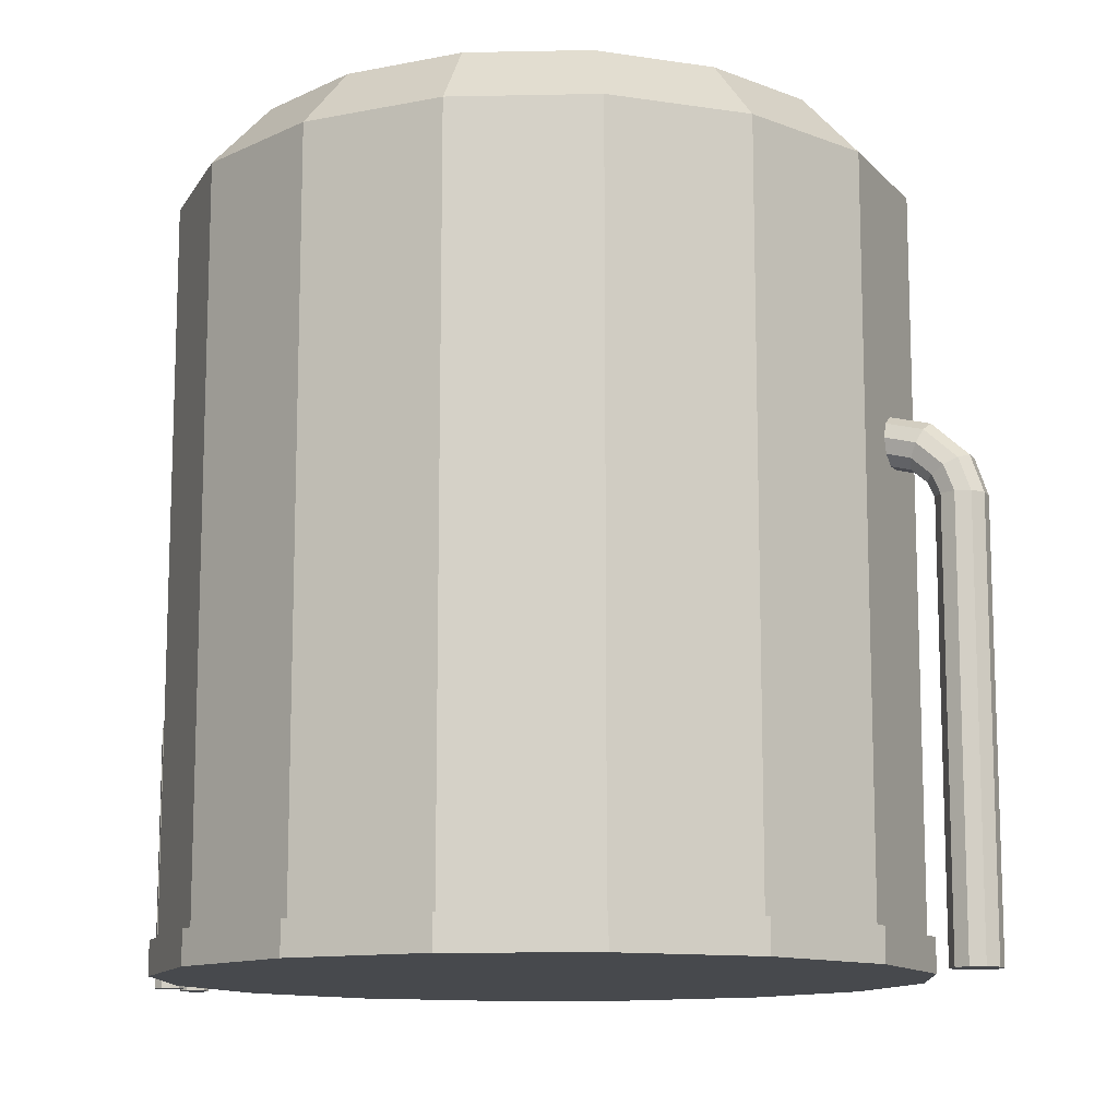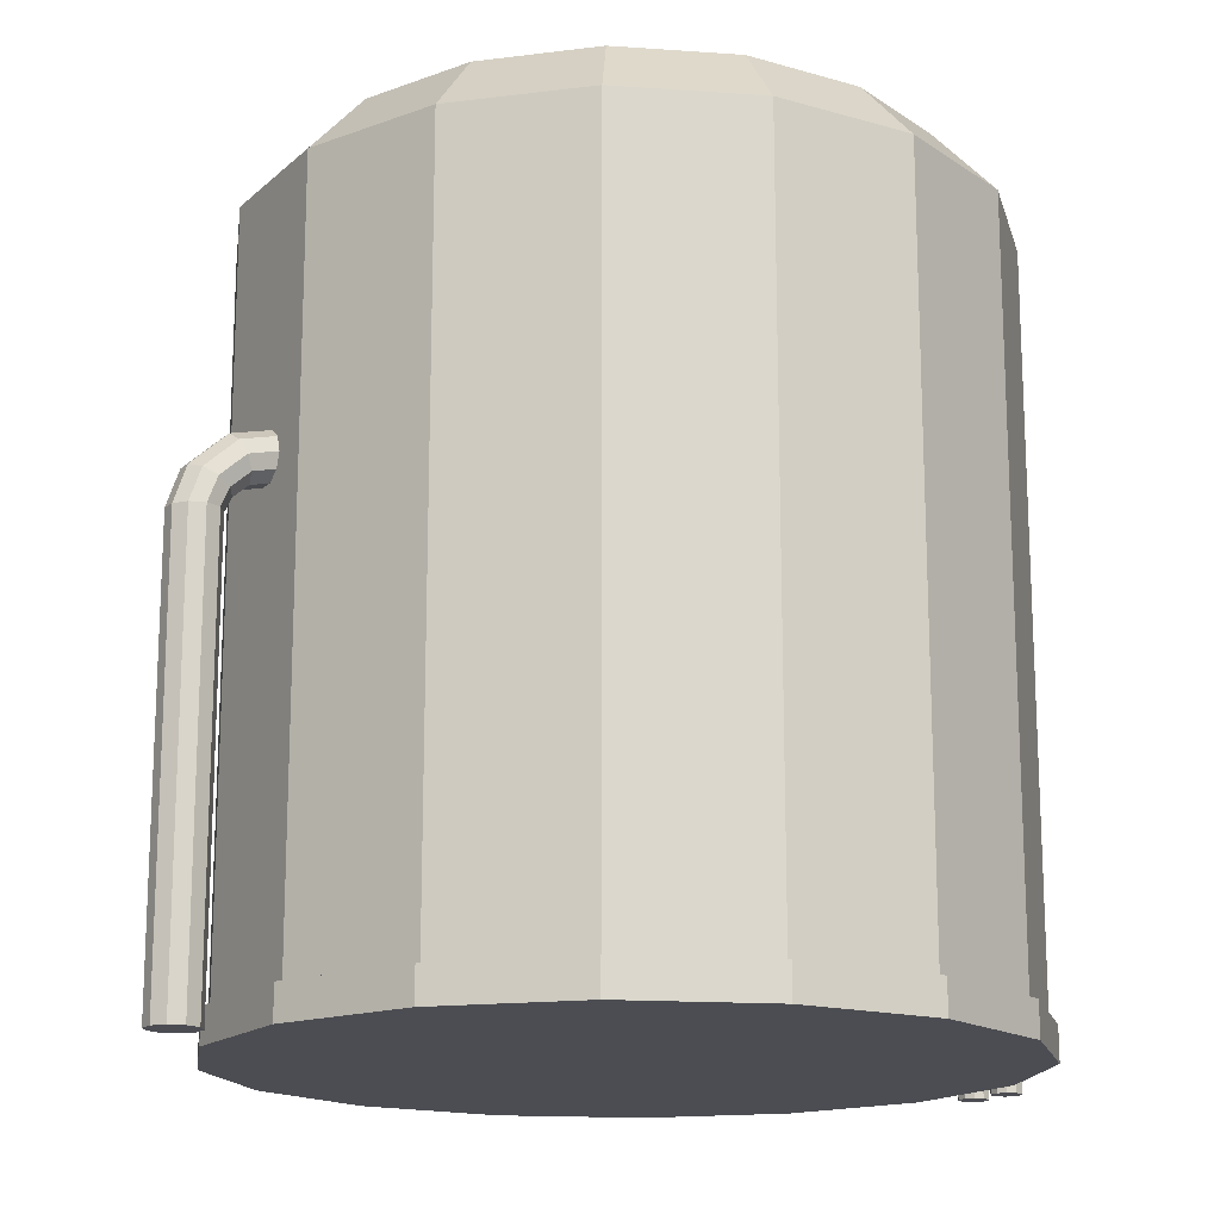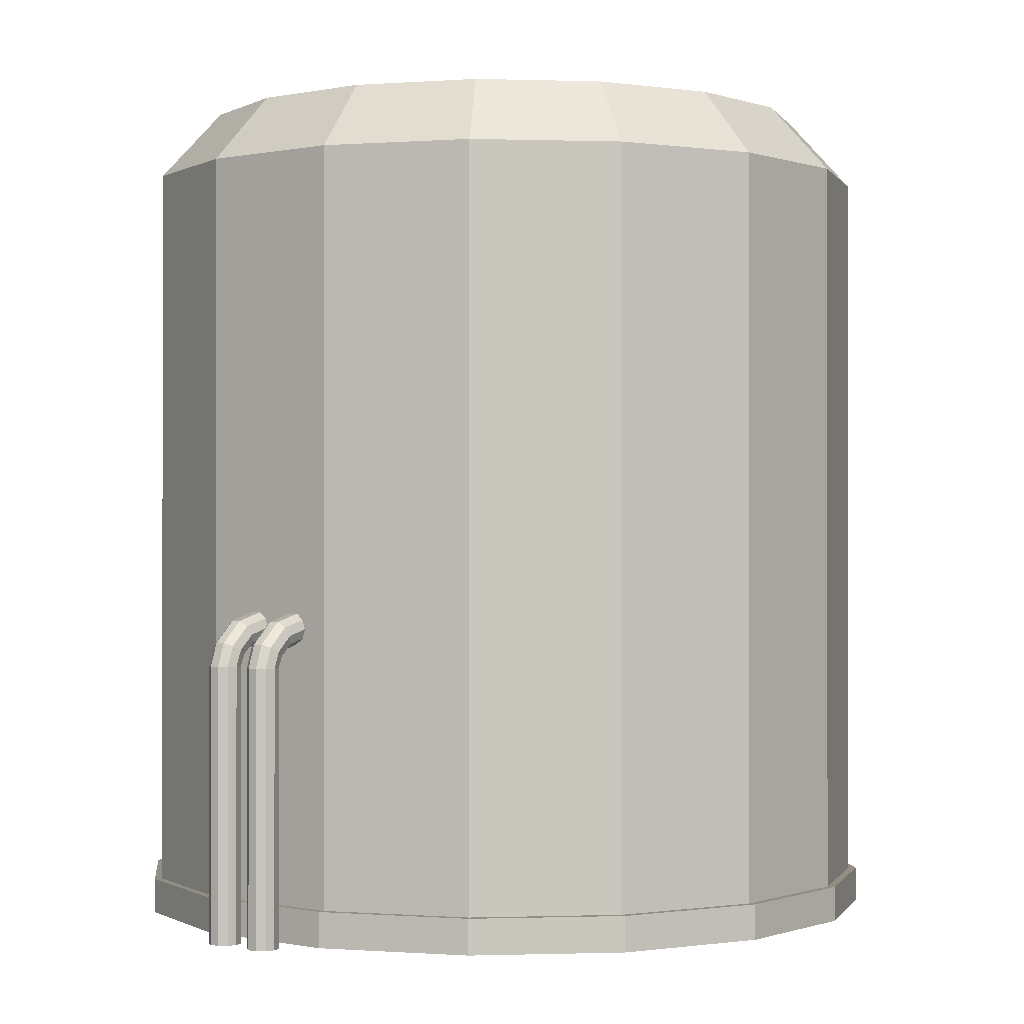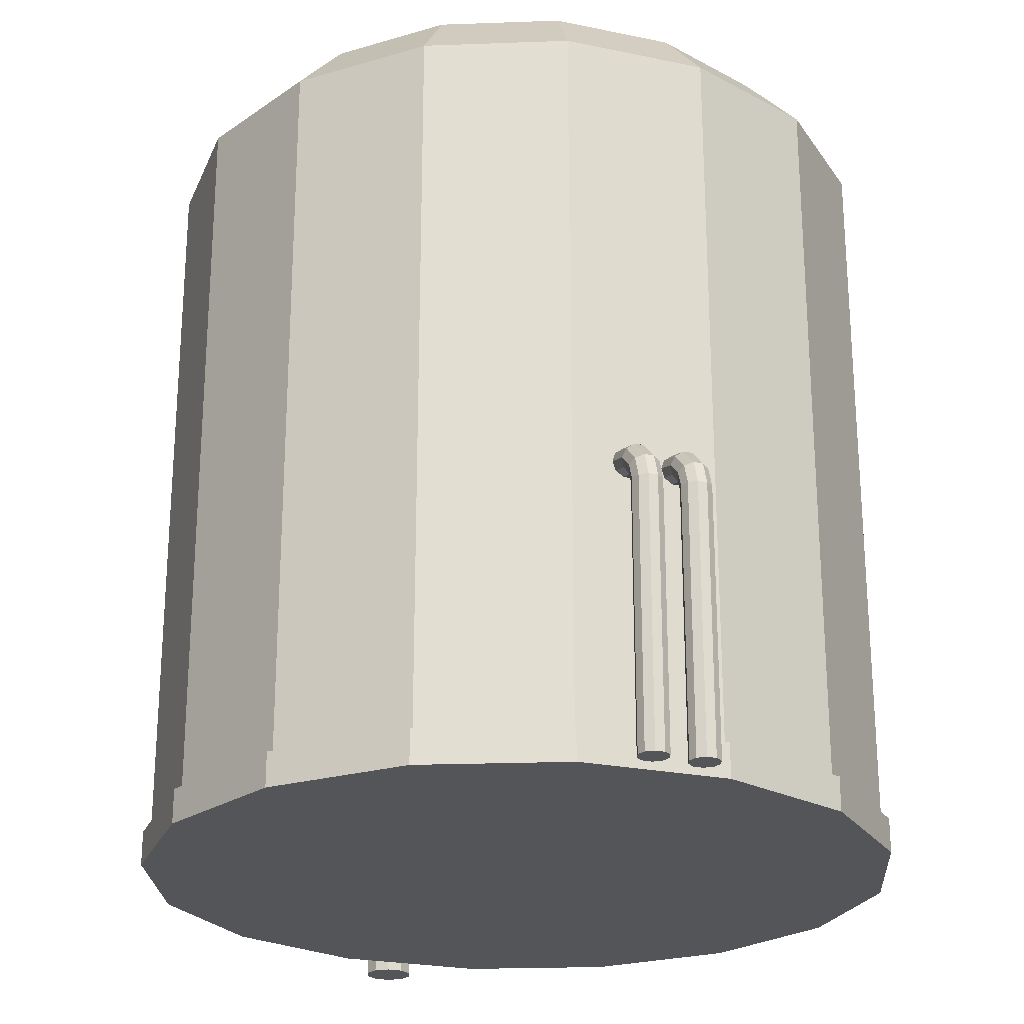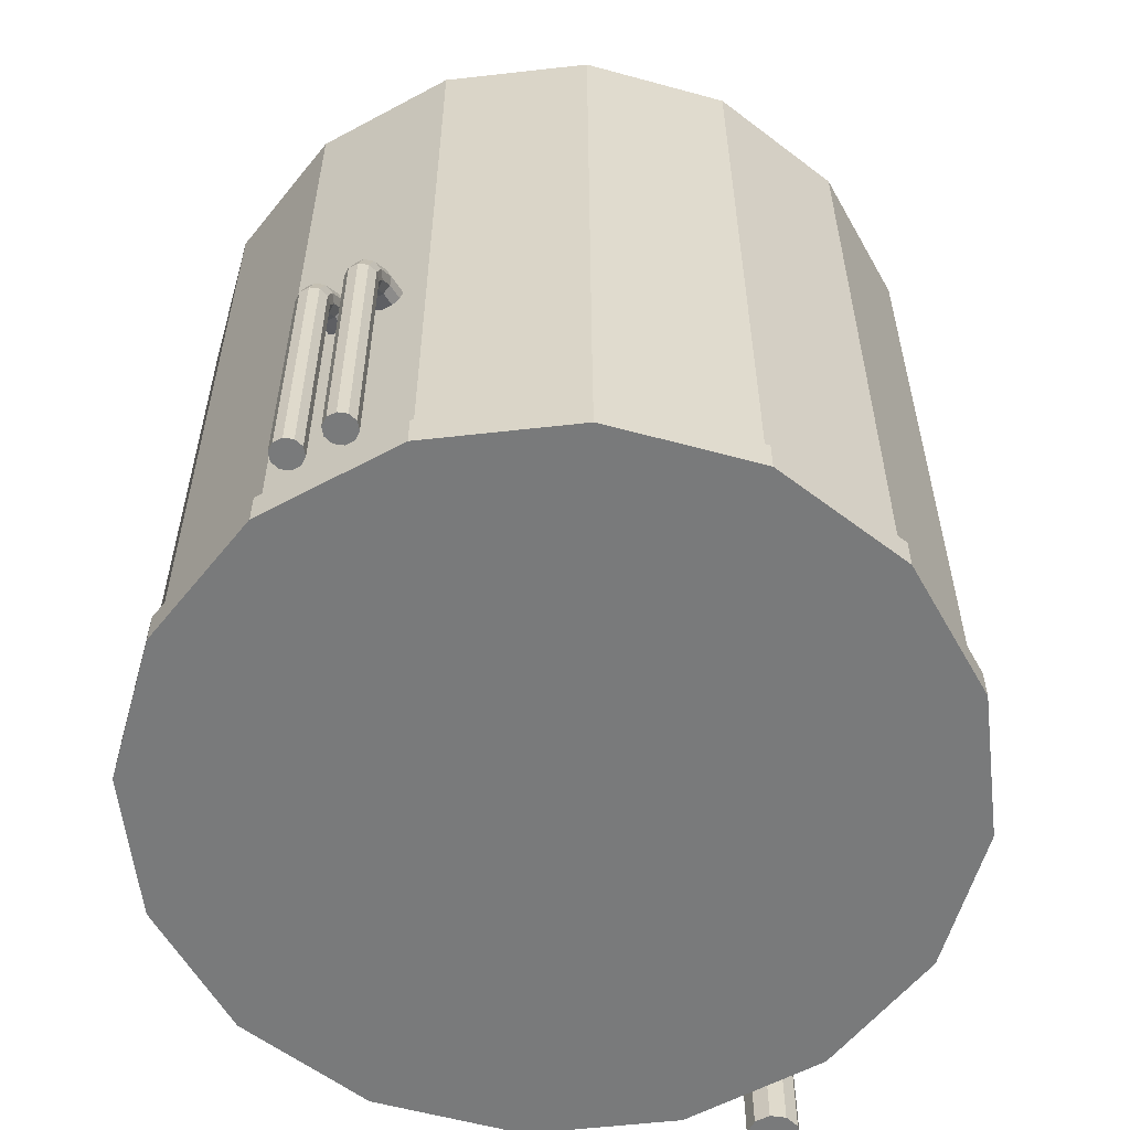
<metadata>
{"format":"obj","ext":"obj","renderer":"f3d","projection":"perspective","resolution":1024,"background":"white","views":[{"elev":-12.2,"azim":24.0,"up":"+Y"},{"elev":-16.3,"azim":148.1,"up":"+Y"},{"elev":-0.2,"azim":-52.8,"up":"+Y"},{"elev":-24.1,"azim":-110.3,"up":"+Y"},{"elev":-58.0,"azim":-62.1,"up":"+Y"}]}
</metadata>
<code>
o Factory_02
v -0.004825 0 -0.02736
v 0.006014 0 -0.02713
v 0.01594 0 -0.02276
v 0.02343 0 -0.01493
v 0.02736 0 -0.004825
v 0.02713 -0 0.006014
v 0.02276 -0 0.01594
v 0.01493 -0 0.02343
v 0.004825 -0 0.02736
v -0.006014 -0 0.02713
v -0.01594 -0 0.02276
v -0.02343 -0 0.01493
v -0.02736 -0 0.004825
v -0.02713 0 -0.006014
v -0.02276 0 -0.01594
v -0.01493 0 -0.02343
v -0.004032 0.06218 -0.02287
v -0.004825 0.05717 -0.02736
v 0.005026 0.06218 -0.02267
v 0.006014 0.05717 -0.02713
v 0.01332 0.06218 -0.01902
v 0.01594 0.05717 -0.02276
v 0.01958 0.06218 -0.01248
v 0.02343 0.05717 -0.01493
v 0.02287 0.06218 -0.004032
v 0.02736 0.05717 -0.004825
v 0.02267 0.06218 0.005026
v 0.02713 0.05717 0.006014
v 0.01902 0.06218 0.01332
v 0.02276 0.05717 0.01594
v 0.01248 0.06218 0.01958
v 0.01493 0.05717 0.02343
v 0.004032 0.06218 0.02287
v 0.004825 0.05717 0.02736
v -0.005026 0.06218 0.02267
v -0.006014 0.05717 0.02713
v -0.01332 0.06218 0.01902
v -0.01594 0.05717 0.02276
v -0.01958 0.06218 0.01248
v -0.02343 0.05717 0.01493
v -0.02287 0.06218 0.004032
v -0.02736 0.05717 0.004825
v -0.02267 0.06218 -0.005026
v -0.02713 0.05717 -0.006014
v -0.01902 0.06218 -0.01332
v -0.02276 0.05717 -0.01594
v -0.01248 0.06218 -0.01958
v -0.01493 0.05717 -0.02343
v 0.03219 0 -0.00188
v 0.03219 0.03289 -0.00188
v 0.03329 0 -0.001521
v 0.03329 0.03289 -0.001521
v 0.03398 0 -0.000581
v 0.03398 0.03289 -0.000581
v 0.03398 -0 0.000581
v 0.03398 0.03289 0.000581
v 0.03329 -0 0.001521
v 0.03329 0.03289 0.001521
v 0.03219 -0 0.00188
v 0.03219 0.03289 0.00188
v 0.03109 -0 0.001521
v 0.03109 0.03289 0.001521
v 0.0304 -0 0.000581
v 0.0304 0.03289 0.000581
v 0.0304 0 -0.000581
v 0.0304 0.03289 -0.000581
v 0.03109 0 -0.001521
v 0.03109 0.03289 -0.001521
v 0.03242 0.03536 -0.001521
v 0.03145 0.03483 -0.00188
v 0.03302 0.03568 -0.000581
v 0.03302 0.03568 0.000581
v 0.03242 0.03536 0.001521
v 0.03145 0.03483 0.00188
v 0.03047 0.03431 0.001521
v 0.02987 0.03399 0.000581
v 0.02987 0.03399 -0.000581
v 0.03047 0.03431 -0.001521
v 0.02996 0.03762 -0.001521
v 0.02949 0.03662 -0.00188
v 0.03026 0.03824 -0.000581
v 0.03026 0.03824 0.000581
v 0.02996 0.03762 0.001521
v 0.02949 0.03662 0.00188
v 0.02901 0.03563 0.001521
v 0.02872 0.03501 0.000581
v 0.02872 0.03501 -0.000581
v 0.02901 0.03563 -0.001521
v 0.02641 0.03856 -0.001521
v 0.02638 0.03745 -0.00188
v 0.02642 0.03924 -0.000581
v 0.02642 0.03924 0.000581
v 0.02641 0.03856 0.001521
v 0.02638 0.03745 0.00188
v 0.02636 0.03635 0.001521
v 0.02634 0.03566 0.000581
v 0.02634 0.03566 -0.000581
v 0.02636 0.03635 -0.001521
v -0.03052 0 -0.000703
v -0.03052 0.01991 -0.000703
v -0.03119 0 -0.000921
v -0.03119 0.01991 -0.000921
v -0.0316 0 -0.00149
v -0.0316 0.01991 -0.00149
v -0.0316 0 -0.002193
v -0.0316 0.01991 -0.002193
v -0.03119 0 -0.002762
v -0.03119 0.01991 -0.002762
v -0.03052 0 -0.002979
v -0.03052 0.01991 -0.002979
v -0.02985 0 -0.002762
v -0.02985 0.01991 -0.002762
v -0.02943 0 -0.002193
v -0.02943 0.01991 -0.002193
v -0.02943 0 -0.00149
v -0.02943 0.01991 -0.00149
v -0.02985 0 -0.000921
v -0.02985 0.01991 -0.000921
v -0.03066 0.02141 -0.000921
v -0.03007 0.02109 -0.000703
v -0.03102 0.0216 -0.00149
v -0.03102 0.0216 -0.002193
v -0.03066 0.02141 -0.002762
v -0.03007 0.02109 -0.002979
v -0.02948 0.02077 -0.002762
v -0.02911 0.02058 -0.002193
v -0.02911 0.02058 -0.00149
v -0.02948 0.02077 -0.000921
v -0.02917 0.02278 -0.000921
v -0.02888 0.02218 -0.000703
v -0.02935 0.02315 -0.00149
v -0.02935 0.02315 -0.002193
v -0.02917 0.02278 -0.002762
v -0.02888 0.02218 -0.002979
v -0.02859 0.02157 -0.002762
v -0.02842 0.0212 -0.002193
v -0.02842 0.0212 -0.00149
v -0.02859 0.02157 -0.000921
v -0.02702 0.02334 -0.000921
v -0.027 0.02268 -0.000703
v -0.02703 0.02376 -0.00149
v -0.02703 0.02376 -0.002193
v -0.02702 0.02334 -0.002762
v -0.027 0.02268 -0.002979
v -0.02699 0.02201 -0.002762
v -0.02698 0.02159 -0.002193
v -0.02698 0.02159 -0.00149
v -0.02699 0.02201 -0.000921
v -0.03052 -0 0.002979
v -0.03052 0.01991 0.002979
v -0.03119 -0 0.002762
v -0.03119 0.01991 0.002762
v -0.0316 -0 0.002193
v -0.0316 0.01991 0.002193
v -0.0316 -0 0.00149
v -0.0316 0.01991 0.00149
v -0.03119 -0 0.000921
v -0.03119 0.01991 0.000921
v -0.03052 -0 0.000703
v -0.03052 0.01991 0.000703
v -0.02985 -0 0.000921
v -0.02985 0.01991 0.000921
v -0.02943 -0 0.00149
v -0.02943 0.01991 0.00149
v -0.02943 -0 0.002193
v -0.02943 0.01991 0.002193
v -0.02985 -0 0.002762
v -0.02985 0.01991 0.002762
v -0.03066 0.02141 0.002762
v -0.03007 0.02109 0.002979
v -0.03102 0.0216 0.002193
v -0.03102 0.0216 0.00149
v -0.03066 0.02141 0.000921
v -0.03007 0.02109 0.000703
v -0.02948 0.02077 0.000921
v -0.02911 0.02058 0.00149
v -0.02911 0.02058 0.002193
v -0.02948 0.02077 0.002762
v -0.02917 0.02278 0.002762
v -0.02888 0.02218 0.002979
v -0.02935 0.02315 0.002193
v -0.02935 0.02315 0.00149
v -0.02917 0.02278 0.000921
v -0.02888 0.02218 0.000703
v -0.02859 0.02157 0.000921
v -0.02842 0.0212 0.00149
v -0.02842 0.0212 0.002193
v -0.02859 0.02157 0.002762
v -0.02702 0.02334 0.002762
v -0.027 0.02268 0.002979
v -0.02703 0.02376 0.002193
v -0.02703 0.02376 0.00149
v -0.02702 0.02334 0.000921
v -0.027 0.02268 0.000703
v -0.02699 0.02201 0.000921
v -0.02698 0.02159 0.00149
v -0.02698 0.02159 0.002193
v -0.02699 0.02201 0.002762
v -0.004825 0.002568 -0.02736
v 0.006014 0.002568 -0.02713
v -0.01493 0.002568 -0.02343
v 0.01594 0.002568 -0.02276
v 0.02343 0.002568 -0.01493
v 0.02736 0.002568 -0.004825
v 0.02713 0.002568 0.006014
v 0.02276 0.002568 0.01594
v 0.01493 0.002568 0.02343
v 0.004825 0.002568 0.02736
v -0.006014 0.002568 0.02713
v -0.01594 0.002568 0.02276
v -0.02343 0.002568 0.01493
v -0.02736 0.002568 0.004825
v -0.02713 0.002568 -0.006014
v -0.02276 0.002568 -0.01594
v -0.004926 0 -0.02794
v 0.00614 0 -0.02769
v 0.01627 0 -0.02324
v 0.02392 0 -0.01524
v 0.02794 0 -0.004926
v 0.02769 -0 0.00614
v 0.02324 -0 0.01627
v 0.01524 -0 0.02392
v 0.004926 -0 0.02794
v -0.00614 -0 0.02769
v -0.01627 -0 0.02324
v -0.02392 -0 0.01524
v -0.02794 -0 0.004926
v -0.02769 0 -0.00614
v -0.02324 0 -0.01627
v -0.01524 0 -0.02392
v 0.00614 0.002568 -0.02769
v 0.01627 0.002568 -0.02324
v 0.02392 0.002568 -0.01524
v 0.02794 0.002568 -0.004926
v 0.02769 0.002568 0.00614
v 0.02324 0.002568 0.01627
v 0.01524 0.002568 0.02392
v 0.004926 0.002568 0.02794
v -0.00614 0.002568 0.02769
v -0.01627 0.002568 0.02324
v -0.02392 0.002568 0.01524
v -0.02794 0.002568 0.004926
v -0.02769 0.002568 -0.00614
v -0.02324 0.002568 -0.01627
v -0.004926 0.002568 -0.02794
v -0.01524 0.002568 -0.02392
f 201 48 199
f 199 48 18
f 202 22 203
f 203 22 24
f 203 24 204
f 204 24 26
f 204 26 205
f 205 26 28
f 205 28 206
f 206 28 30
f 206 30 207
f 207 30 32
f 207 32 208
f 208 32 34
f 208 34 209
f 209 34 36
f 209 36 210
f 210 36 38
f 210 38 211
f 211 38 40
f 211 40 212
f 212 40 42
f 212 42 213
f 213 42 44
f 213 44 214
f 214 44 46
f 214 46 201
f 201 46 48
f 199 18 200
f 200 18 20
f 200 20 202
f 202 20 22
f 20 18 19
f 19 18 17
f 22 20 21
f 21 20 19
f 24 22 23
f 23 22 21
f 26 24 25
f 25 24 23
f 28 26 27
f 27 26 25
f 30 28 29
f 29 28 27
f 32 30 31
f 31 30 29
f 34 32 33
f 33 32 31
f 36 34 35
f 35 34 33
f 38 36 37
f 37 36 35
f 40 38 39
f 39 38 37
f 42 40 41
f 41 40 39
f 44 42 43
f 43 42 41
f 46 44 45
f 45 44 43
f 48 46 47
f 47 46 45
f 18 48 17
f 17 48 47
f 19 17 21
f 17 47 21
f 47 45 21
f 45 43 21
f 43 41 21
f 41 39 21
f 39 37 21
f 37 35 21
f 35 33 21
f 33 31 21
f 31 29 21
f 29 27 21
f 27 25 21
f 25 23 21
f 49 50 51
f 51 50 52
f 51 52 53
f 53 52 54
f 53 54 55
f 55 54 56
f 55 56 57
f 57 56 58
f 57 58 59
f 59 58 60
f 59 60 61
f 61 60 62
f 61 62 63
f 63 62 64
f 63 64 65
f 65 64 66
f 54 52 71
f 71 52 69
f 65 66 67
f 67 66 68
f 67 68 49
f 49 68 50
f 72 71 82
f 82 71 81
f 50 68 70
f 70 68 78
f 68 66 78
f 78 66 77
f 66 64 77
f 77 64 76
f 62 75 64
f 64 75 76
f 60 74 62
f 62 74 75
f 58 73 60
f 60 73 74
f 56 72 58
f 58 72 73
f 52 50 69
f 69 50 70
f 56 54 72
f 72 54 71
f 86 85 96
f 96 85 95
f 70 78 80
f 80 78 88
f 75 85 76
f 76 85 86
f 72 82 73
f 73 82 83
f 69 70 79
f 79 70 80
f 77 76 87
f 87 76 86
f 73 83 74
f 74 83 84
f 71 69 81
f 81 69 79
f 78 77 88
f 88 77 87
f 74 84 75
f 75 84 85
f 83 82 93
f 93 82 92
f 80 90 79
f 79 90 89
f 87 86 97
f 97 86 96
f 84 83 94
f 94 83 93
f 79 89 81
f 81 89 91
f 87 97 88
f 88 97 98
f 85 84 95
f 95 84 94
f 82 81 92
f 92 81 91
f 88 98 80
f 80 98 90
f 99 100 101
f 101 100 102
f 101 102 103
f 103 102 104
f 103 104 105
f 105 104 106
f 105 106 107
f 107 106 108
f 107 108 109
f 109 108 110
f 109 110 111
f 111 110 112
f 111 112 113
f 113 112 114
f 113 114 115
f 115 114 116
f 104 102 121
f 121 102 119
f 115 116 117
f 117 116 118
f 117 118 99
f 99 118 100
f 122 121 132
f 132 121 131
f 100 118 120
f 120 118 128
f 118 116 128
f 128 116 127
f 116 114 127
f 127 114 126
f 112 125 114
f 114 125 126
f 110 124 112
f 112 124 125
f 108 123 110
f 110 123 124
f 106 122 108
f 108 122 123
f 102 100 119
f 119 100 120
f 106 104 122
f 122 104 121
f 136 135 146
f 146 135 145
f 120 128 130
f 130 128 138
f 125 135 126
f 126 135 136
f 122 132 123
f 123 132 133
f 119 120 129
f 129 120 130
f 127 126 137
f 137 126 136
f 123 133 124
f 124 133 134
f 121 119 131
f 131 119 129
f 128 127 138
f 138 127 137
f 124 134 125
f 125 134 135
f 133 132 143
f 143 132 142
f 130 140 129
f 129 140 139
f 137 136 147
f 147 136 146
f 134 133 144
f 144 133 143
f 129 139 131
f 131 139 141
f 137 147 138
f 138 147 148
f 135 134 145
f 145 134 144
f 132 131 142
f 142 131 141
f 138 148 130
f 130 148 140
f 149 150 151
f 151 150 152
f 151 152 153
f 153 152 154
f 153 154 155
f 155 154 156
f 155 156 157
f 157 156 158
f 157 158 159
f 159 158 160
f 159 160 161
f 161 160 162
f 161 162 163
f 163 162 164
f 163 164 165
f 165 164 166
f 154 152 171
f 171 152 169
f 165 166 167
f 167 166 168
f 167 168 149
f 149 168 150
f 172 171 182
f 182 171 181
f 150 168 170
f 170 168 178
f 168 166 178
f 178 166 177
f 166 164 177
f 177 164 176
f 162 175 164
f 164 175 176
f 160 174 162
f 162 174 175
f 158 173 160
f 160 173 174
f 156 172 158
f 158 172 173
f 152 150 169
f 169 150 170
f 156 154 172
f 172 154 171
f 186 185 196
f 196 185 195
f 170 178 180
f 180 178 188
f 175 185 176
f 176 185 186
f 172 182 173
f 173 182 183
f 169 170 179
f 179 170 180
f 177 176 187
f 187 176 186
f 173 183 174
f 174 183 184
f 171 169 181
f 181 169 179
f 178 177 188
f 188 177 187
f 174 184 175
f 175 184 185
f 183 182 193
f 193 182 192
f 180 190 179
f 179 190 189
f 187 186 197
f 197 186 196
f 184 183 194
f 194 183 193
f 179 189 181
f 181 189 191
f 187 197 188
f 188 197 198
f 185 184 195
f 195 184 194
f 182 181 192
f 192 181 191
f 188 198 180
f 180 198 190
f 206 207 236
f 236 207 237
f 7 6 221
f 221 6 220
f 207 208 237
f 237 208 238
f 6 5 220
f 220 5 219
f 208 209 238
f 238 209 239
f 5 4 219
f 219 4 218
f 209 210 239
f 239 210 240
f 4 3 218
f 218 3 217
f 210 211 240
f 240 211 241
f 1 16 215
f 215 16 230
f 211 212 241
f 241 212 242
f 3 2 217
f 217 2 216
f 16 15 230
f 230 15 229
f 2 1 216
f 216 1 215
f 212 213 242
f 242 213 243
f 15 14 229
f 229 14 228
f 216 231 217
f 217 231 232
f 215 245 216
f 216 245 231
f 229 244 230
f 230 244 246
f 228 243 229
f 229 243 244
f 227 242 228
f 228 242 243
f 226 241 227
f 227 241 242
f 225 240 226
f 226 240 241
f 224 239 225
f 225 239 240
f 223 238 224
f 224 238 239
f 222 237 223
f 223 237 238
f 221 236 222
f 222 236 237
f 220 235 221
f 221 235 236
f 219 234 220
f 220 234 235
f 218 233 219
f 219 233 234
f 217 232 218
f 218 232 233
f 230 246 215
f 215 246 245
f 8 7 222
f 222 7 221
f 205 206 235
f 235 206 236
f 9 8 223
f 223 8 222
f 204 205 234
f 234 205 235
f 10 9 224
f 224 9 223
f 203 204 233
f 233 204 234
f 11 10 225
f 225 10 224
f 200 202 231
f 231 202 232
f 202 203 232
f 232 203 233
f 12 11 226
f 226 11 225
f 199 200 245
f 245 200 231
f 201 199 246
f 246 199 245
f 13 12 227
f 227 12 226
f 214 201 244
f 244 201 246
f 14 13 228
f 228 13 227
f 213 214 243
f 243 214 244
f 2 3 1
f 3 4 1
f 4 5 1
f 5 6 1
f 6 7 1
f 7 8 1
f 8 9 1
f 9 10 1
f 10 11 1
f 11 12 1
f 12 13 1
f 13 14 1
f 14 15 1
f 15 16 1
f 59 61 57
f 61 63 57
f 63 65 57
f 65 67 57
f 67 49 57
f 49 51 57
f 51 53 57
f 53 55 57
f 99 101 117
f 101 103 117
f 103 105 117
f 105 107 117
f 107 109 117
f 109 111 117
f 111 113 117
f 113 115 117
f 149 151 167
f 151 153 167
f 153 155 167
f 155 157 167
f 157 159 167
f 159 161 167
f 161 163 167
f 163 165 167

</code>
